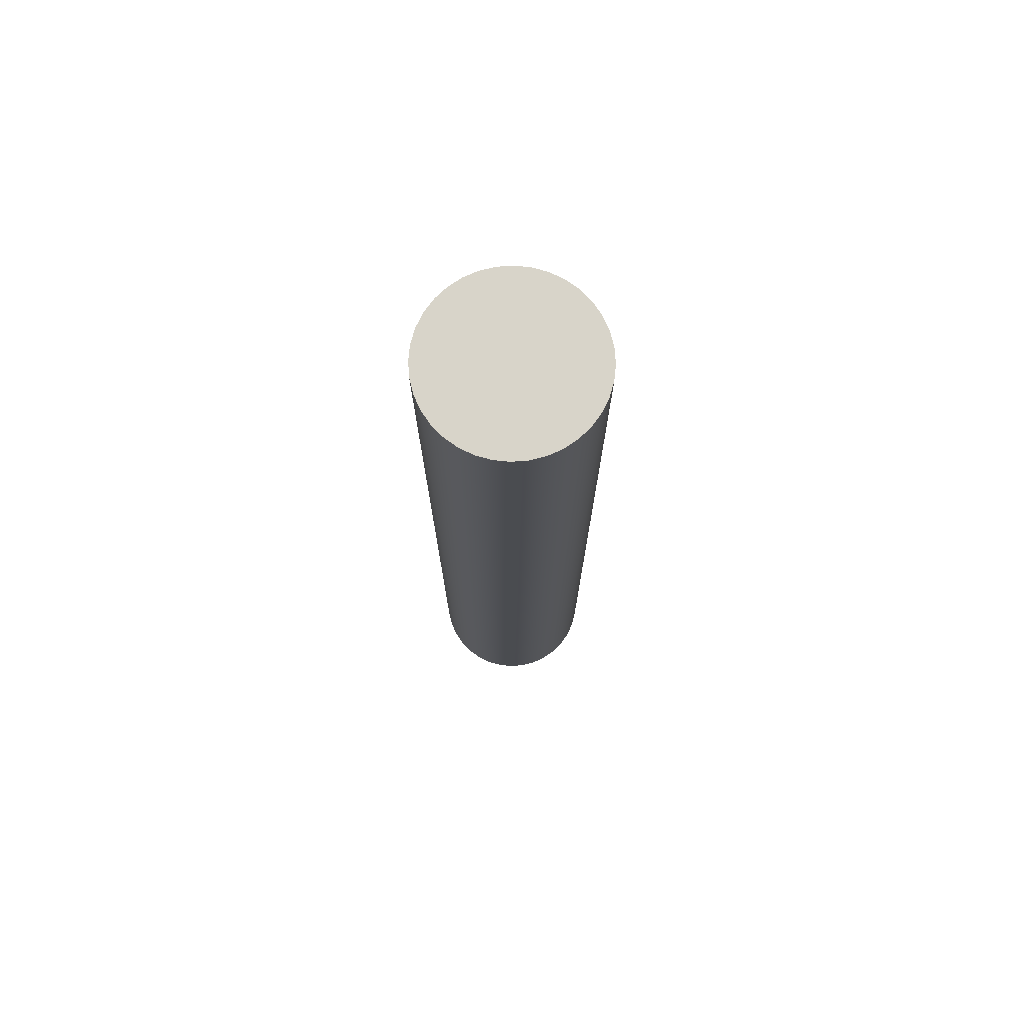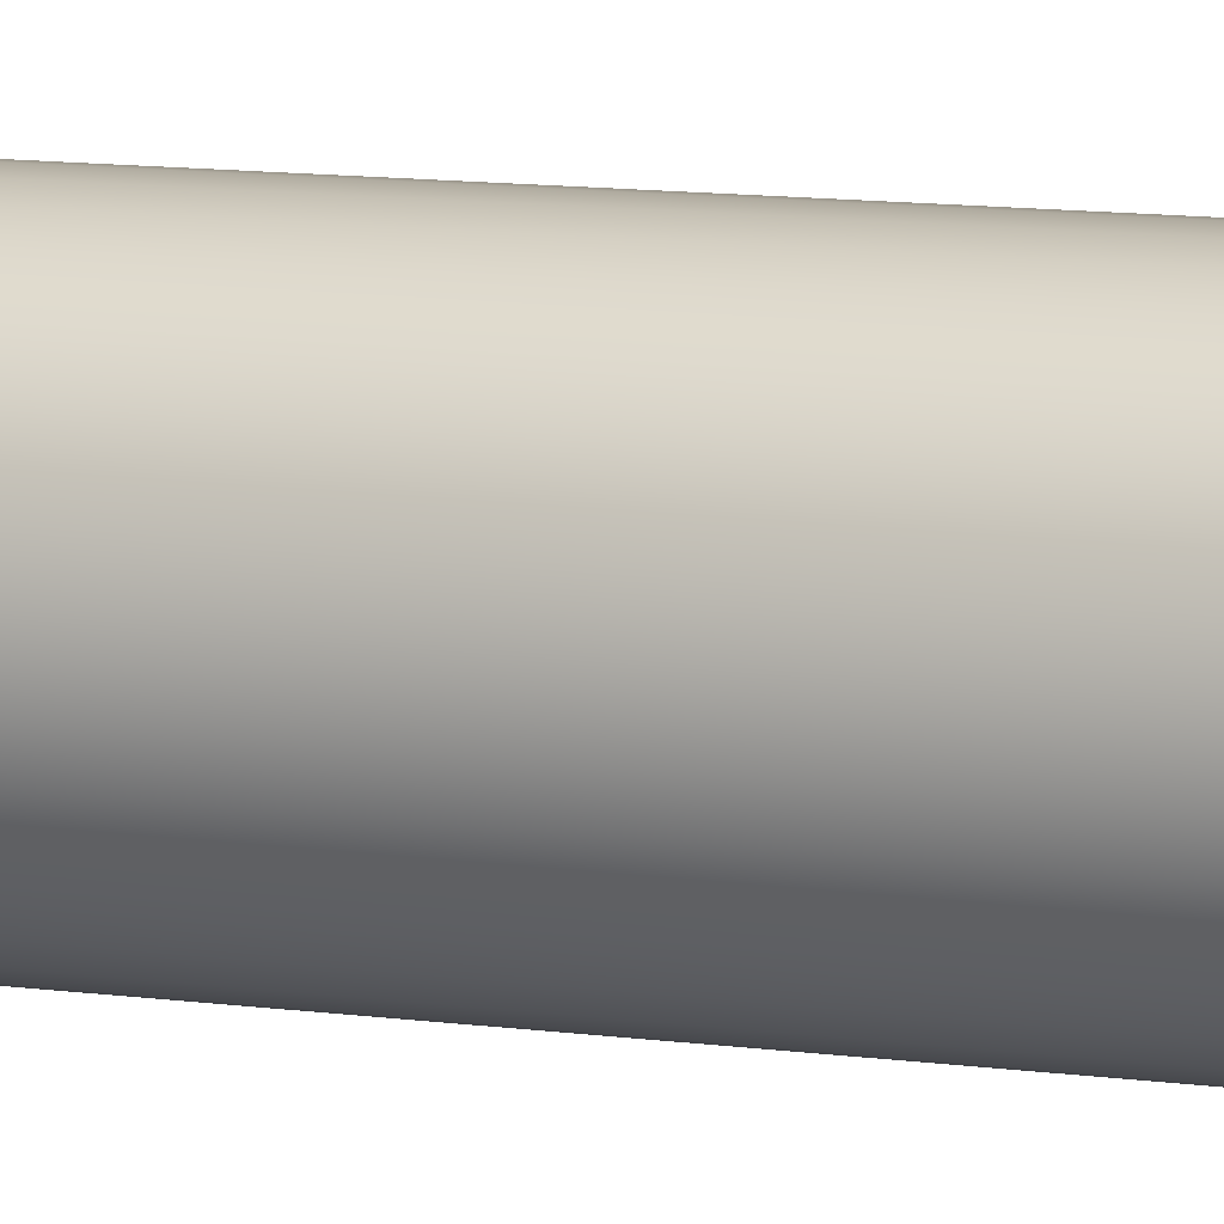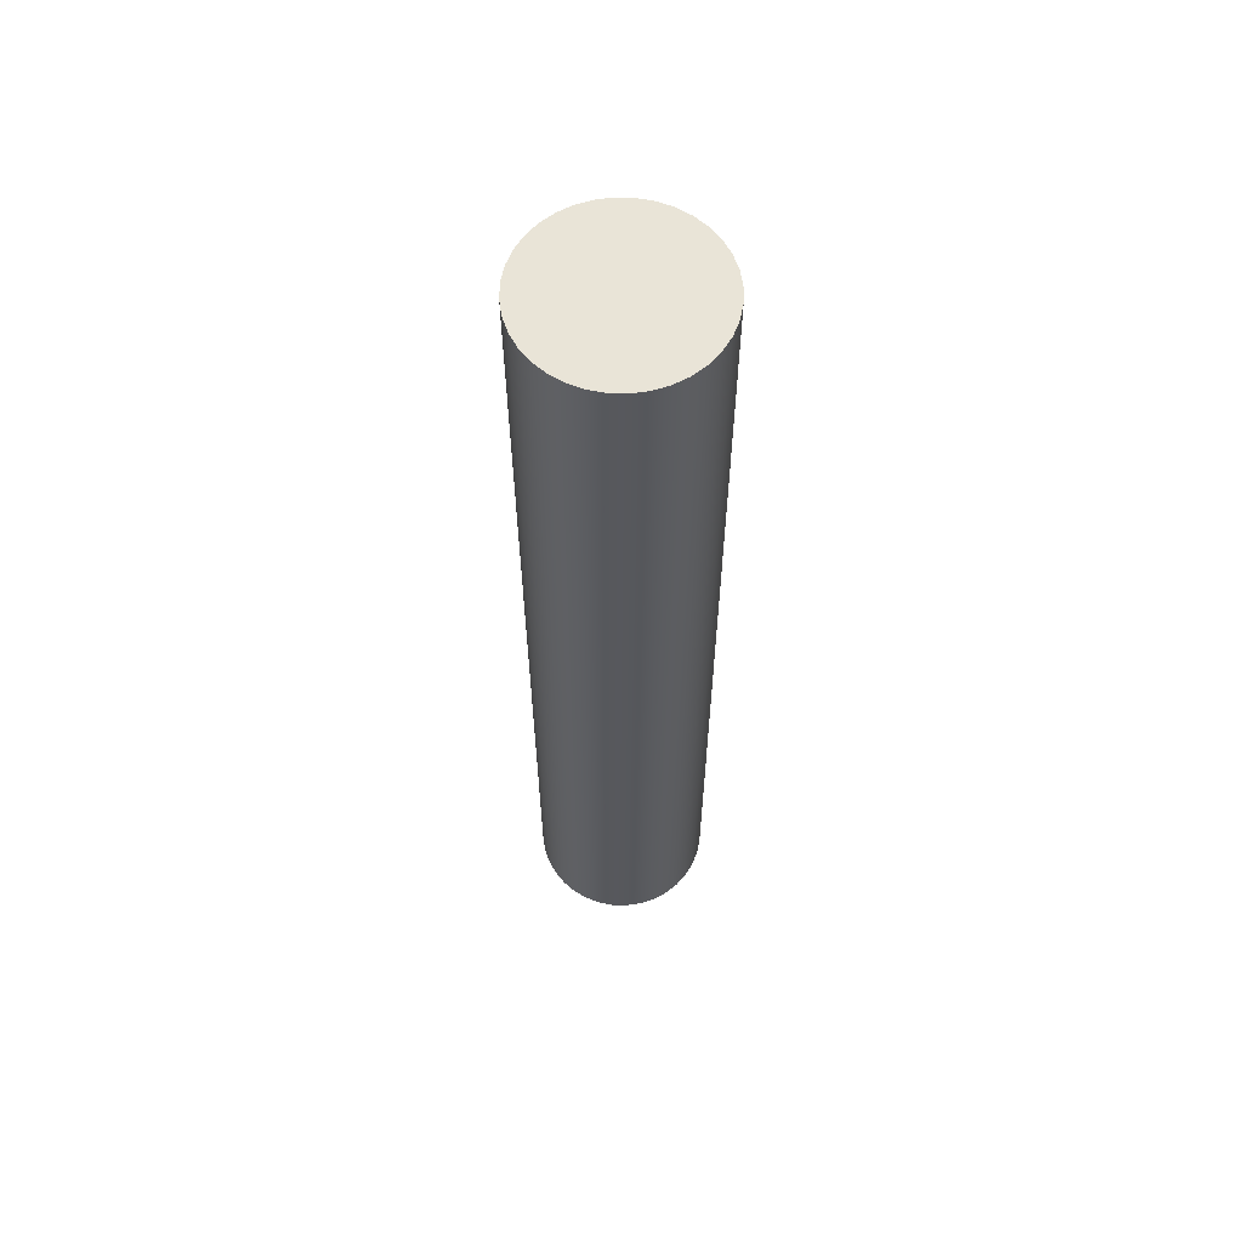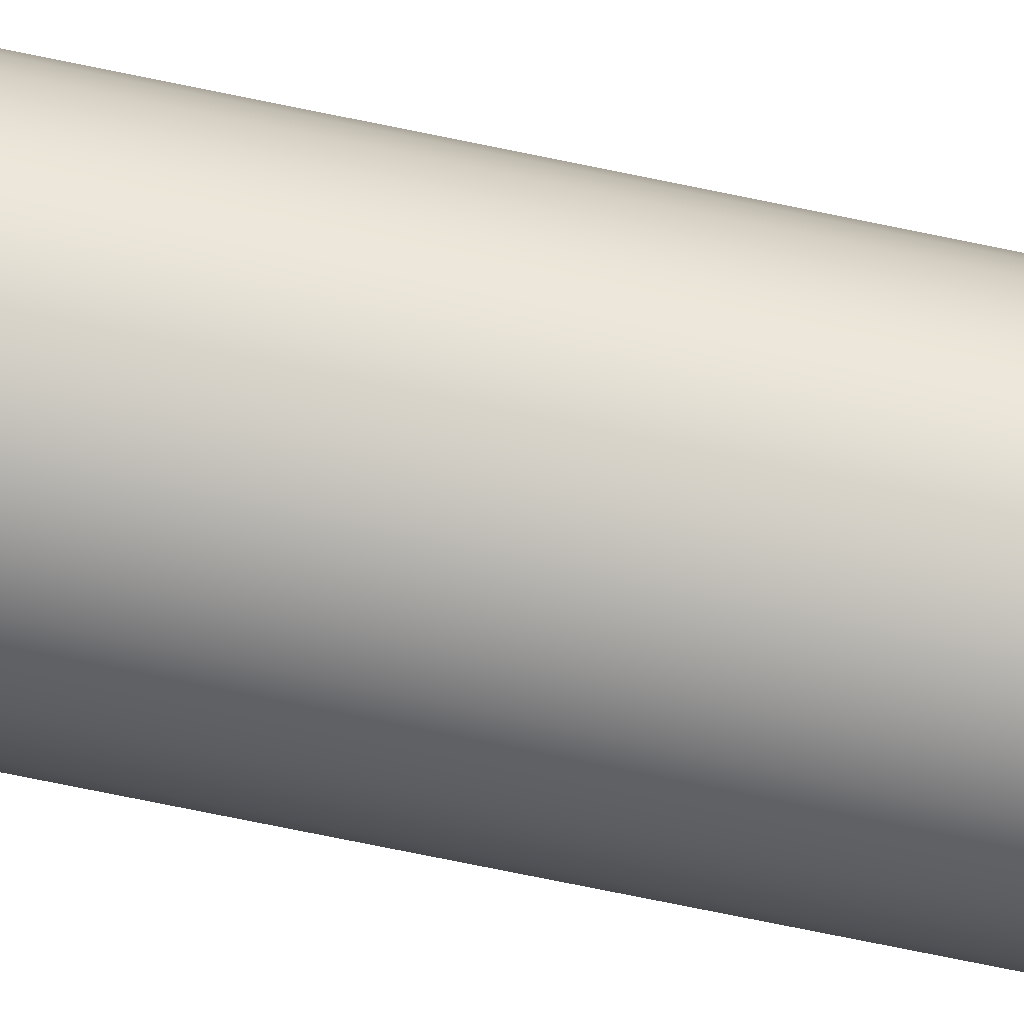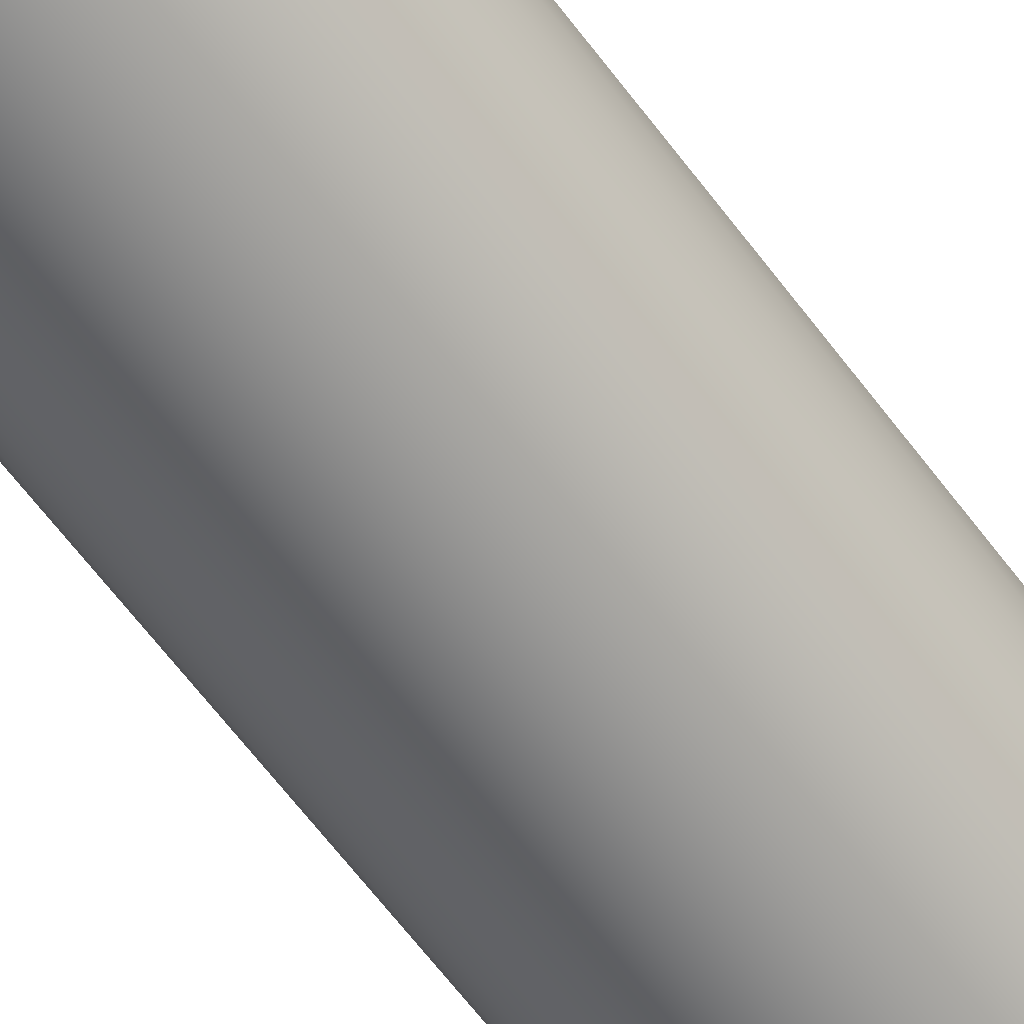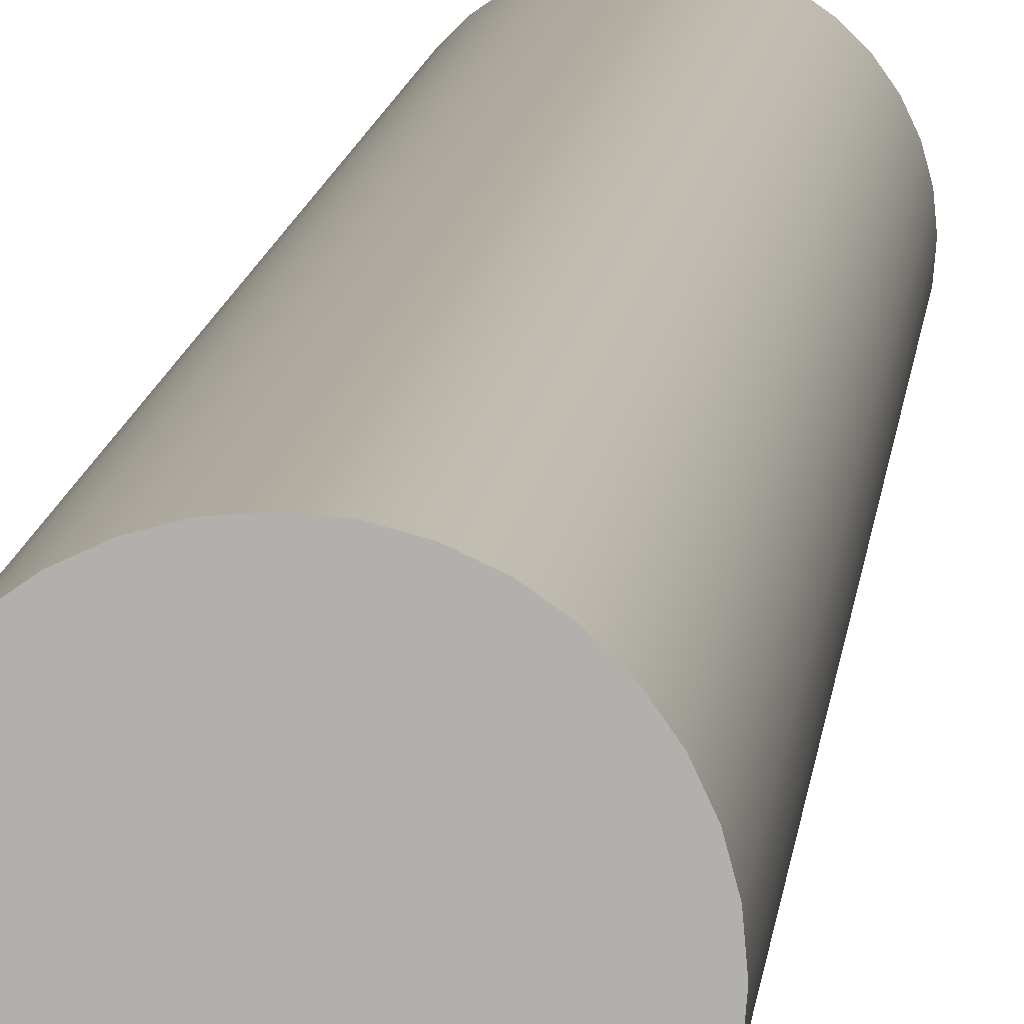
<metadata>
{"format":"obj","ext":"obj","renderer":"f3d","projection":"perspective","resolution":1024,"background":"white","views":[{"elev":75.0,"azim":-99.2,"up":"+Y"},{"elev":9.6,"azim":111.4,"up":"+Z"},{"elev":61.2,"azim":86.4,"up":"+Y"},{"elev":-76.3,"azim":78.5,"up":"+Z"},{"elev":-62.2,"azim":36.4,"up":"+Z"},{"elev":10.2,"azim":-174.9,"up":"+Z"}]}
</metadata>
<code>
v 0.1072 0.7906 0.2141
v 0.1072 -0.4222 0.2141
v 0.1023 0.7906 0.2324
v 0.1023 -0.4222 0.2324
v 0.09431 0.7906 0.2496
v 0.09431 -0.4222 0.2496
v 0.08342 0.7906 0.2652
v 0.08342 -0.4222 0.2652
v 0.07 0.7906 0.2786
v 0.07 -0.4222 0.2786
v 0.05445 0.7906 0.2895
v 0.05445 -0.4222 0.2895
v 0.03725 0.7906 0.2975
v 0.03725 -0.4222 0.2975
v 0.01891 0.7906 0.3024
v 0.01891 -0.4222 0.3024
v 0 0.7906 0.3041
v 0 -0.4222 0.3041
v -0.01891 0.7906 0.3024
v -0.01891 -0.4222 0.3024
v -0.03725 0.7906 0.2975
v -0.03725 -0.4222 0.2975
v -0.05445 0.7906 0.2895
v -0.05445 -0.4222 0.2895
v -0.07 0.7906 0.2786
v -0.07 -0.4222 0.2786
v -0.08342 0.7906 0.2652
v -0.08342 -0.4222 0.2652
v -0.09431 0.7906 0.2496
v -0.09431 -0.4222 0.2496
v -0.1023 0.7906 0.2324
v -0.1023 -0.4222 0.2324
v -0.1072 0.7906 0.2141
v -0.1072 -0.4222 0.2141
v -0.1089 0.7906 0.1952
v -0.1089 -0.4222 0.1952
v -0.1072 0.7906 0.1763
v -0.1072 -0.4222 0.1763
v -0.1023 0.7906 0.1579
v -0.1023 -0.4222 0.1579
v -0.09431 0.7906 0.1407
v -0.09431 -0.4222 0.1407
v -0.08342 0.7906 0.1252
v -0.08342 -0.4222 0.1252
v -0.07 0.7906 0.1118
v -0.07 -0.4222 0.1118
v -0.05445 0.7906 0.1009
v -0.05445 -0.4222 0.1009
v -0.03725 0.7906 0.09286
v -0.03725 -0.4222 0.09286
v -0.01891 0.7906 0.08795
v -0.01891 -0.4222 0.08795
v 0 0.7906 0.08629
v 0 -0.4222 0.08629
v 0.01891 0.7906 0.08795
v 0.01891 -0.4222 0.08795
v 0.03725 0.7906 0.09286
v 0.03725 -0.4222 0.09286
v 0.05445 0.7906 0.1009
v 0.05445 -0.4222 0.1009
v 0.07 0.7906 0.1118
v 0.07 -0.4222 0.1118
v 0.08342 0.7906 0.1252
v 0.08342 -0.4222 0.1252
v 0.09431 0.7906 0.1407
v 0.09431 -0.4222 0.1407
v 0 -0.4222 0.1952
v 0 0.7906 0.1952
v 0.1023 0.7906 0.1579
v 0.1023 -0.4222 0.1579
v 0.1072 0.7906 0.1763
v 0.1072 -0.4222 0.1763
v 0.1089 0.7906 0.1952
v 0.1089 -0.4222 0.1952
o liquide_tube_moyen
f 68 33 31
f 68 35 33
f 68 37 35
f 68 39 37
f 68 41 39
f 68 43 41
f 68 45 43
f 68 47 45
f 68 49 47
f 68 51 49
f 68 53 51
f 68 55 53
f 68 57 55
f 68 59 57
f 68 61 59
f 68 63 61
f 68 65 63
f 68 69 65
f 68 71 69
f 68 73 71
f 68 1 73
f 68 3 1
f 68 5 3
f 68 7 5
f 68 9 7
f 68 11 9
f 68 13 11
f 68 15 13
f 68 17 15
f 68 19 17
f 68 21 19
f 68 23 21
f 68 25 23
f 68 27 25
f 68 29 27
f 68 31 29
f 67 32 34
f 67 34 36
f 67 36 38
f 67 38 40
f 67 40 42
f 67 42 44
f 67 44 46
f 67 46 48
f 67 48 50
f 67 50 52
f 67 52 54
f 67 54 56
f 67 56 58
f 67 58 60
f 67 60 62
f 67 62 64
f 67 64 66
f 67 66 70
f 67 70 72
f 67 72 74
f 67 74 2
f 67 2 4
f 67 4 6
f 67 6 8
f 67 8 10
f 67 10 12
f 67 12 14
f 67 14 16
f 67 16 18
f 67 18 20
f 67 20 22
f 67 22 24
f 67 24 26
f 67 26 28
f 67 28 30
f 67 30 32
f 73 1 2
f 1 3 4
f 3 5 6
f 5 7 8
f 7 9 10
f 9 11 12
f 11 13 14
f 13 15 16
f 15 17 18
f 17 19 20
f 19 21 22
f 21 23 24
f 23 25 26
f 25 27 28
f 27 29 30
f 29 31 32
f 31 33 34
f 33 35 36
f 35 37 38
f 37 39 40
f 39 41 42
f 41 43 44
f 43 45 46
f 45 47 48
f 47 49 50
f 49 51 52
f 51 53 54
f 53 55 56
f 55 57 58
f 57 59 60
f 59 61 62
f 61 63 64
f 63 65 66
f 65 69 70
f 69 71 72
f 71 73 74
f 74 73 2
f 2 1 4
f 4 3 6
f 6 5 8
f 8 7 10
f 10 9 12
f 12 11 14
f 14 13 16
f 16 15 18
f 18 17 20
f 20 19 22
f 22 21 24
f 24 23 26
f 26 25 28
f 28 27 30
f 30 29 32
f 32 31 34
f 34 33 36
f 36 35 38
f 38 37 40
f 40 39 42
f 42 41 44
f 44 43 46
f 46 45 48
f 48 47 50
f 50 49 52
f 52 51 54
f 54 53 56
f 56 55 58
f 58 57 60
f 60 59 62
f 62 61 64
f 64 63 66
f 66 65 70
f 70 69 72
f 72 71 74

</code>
